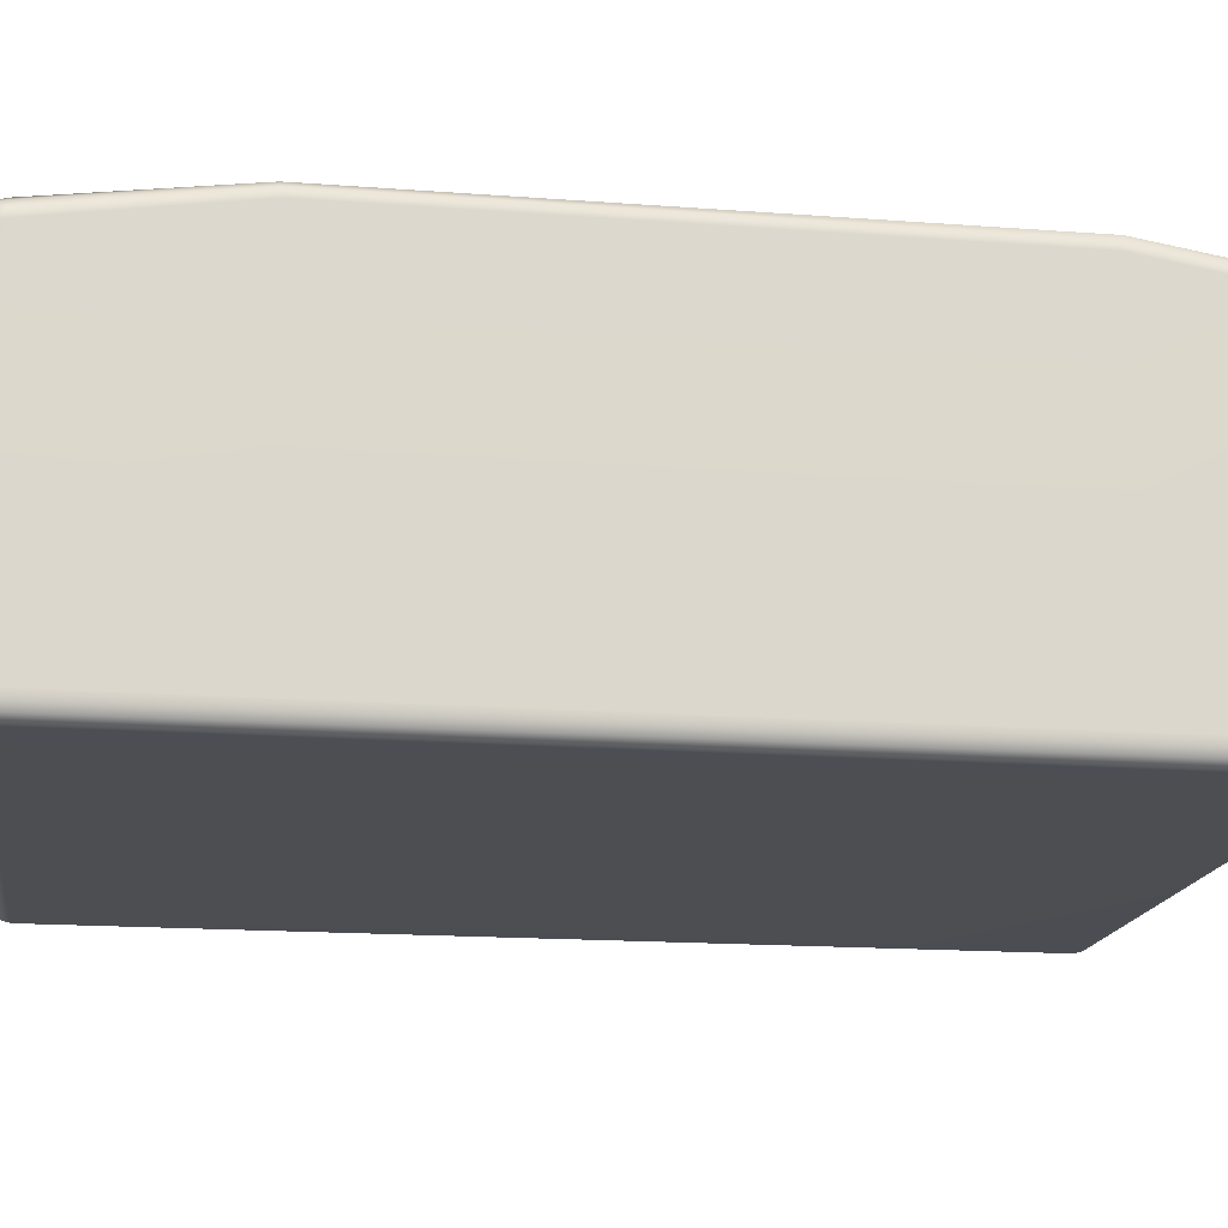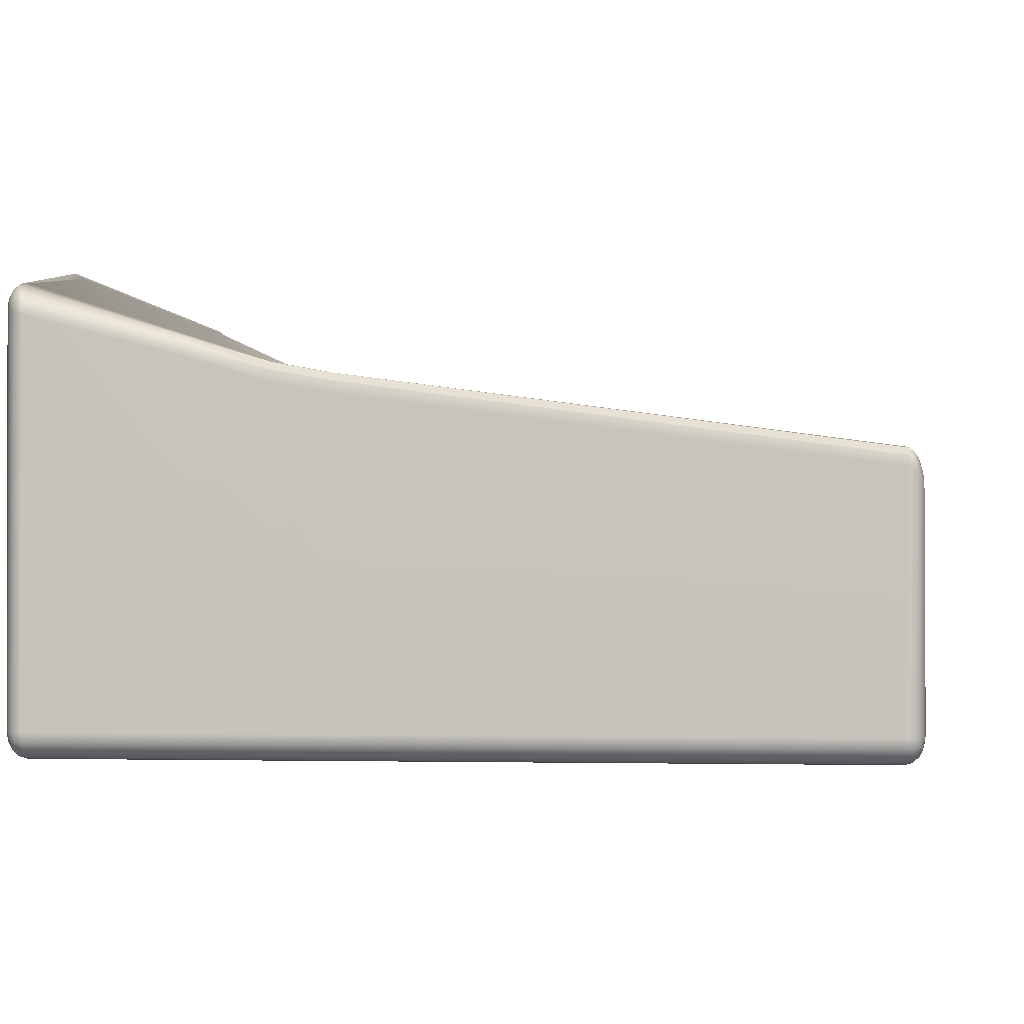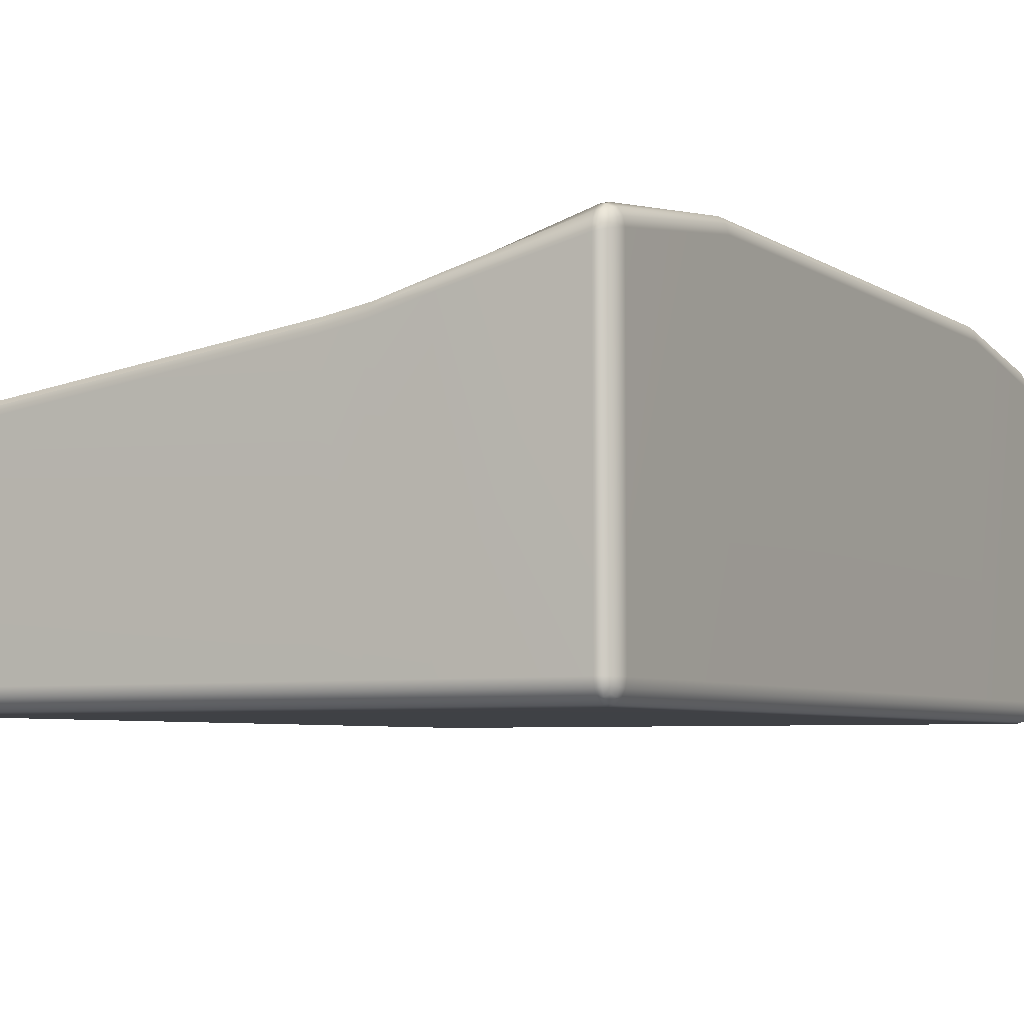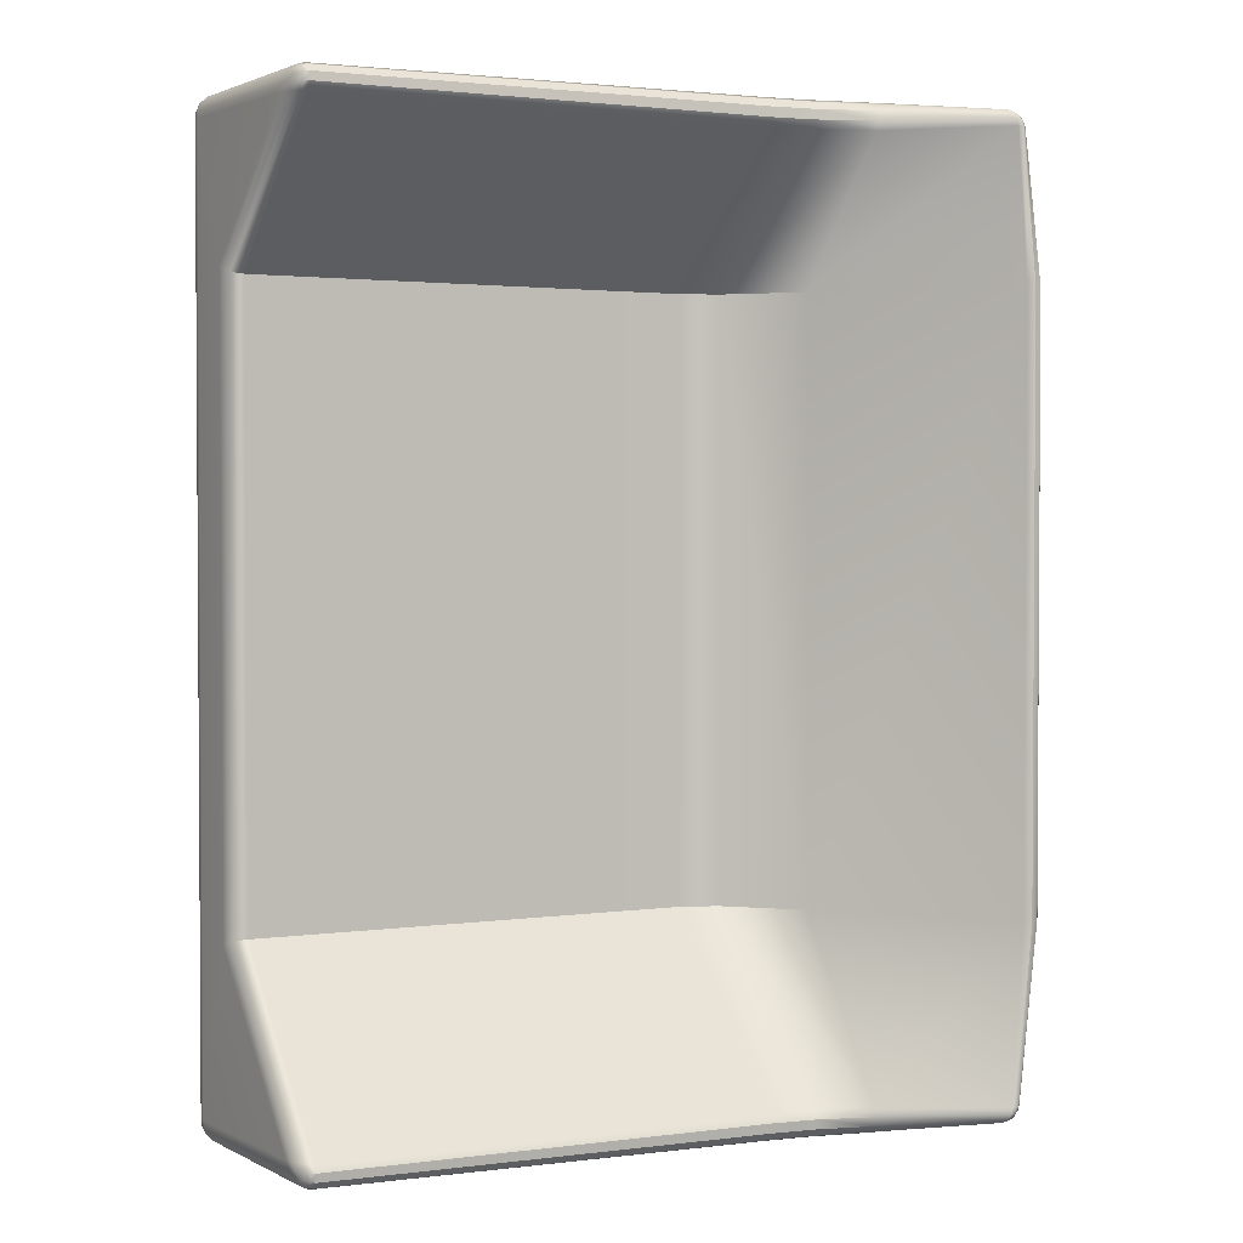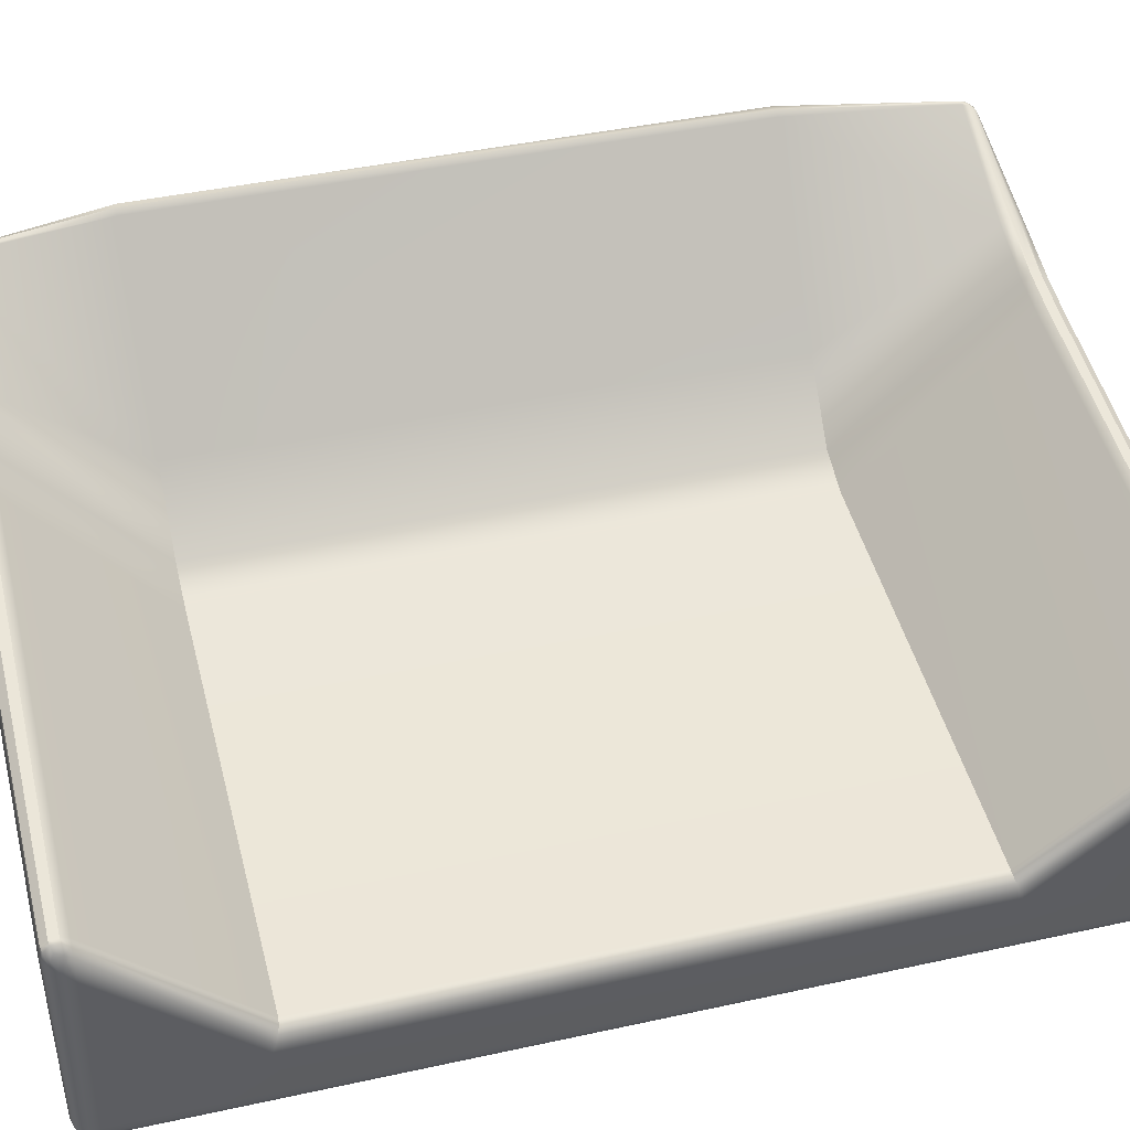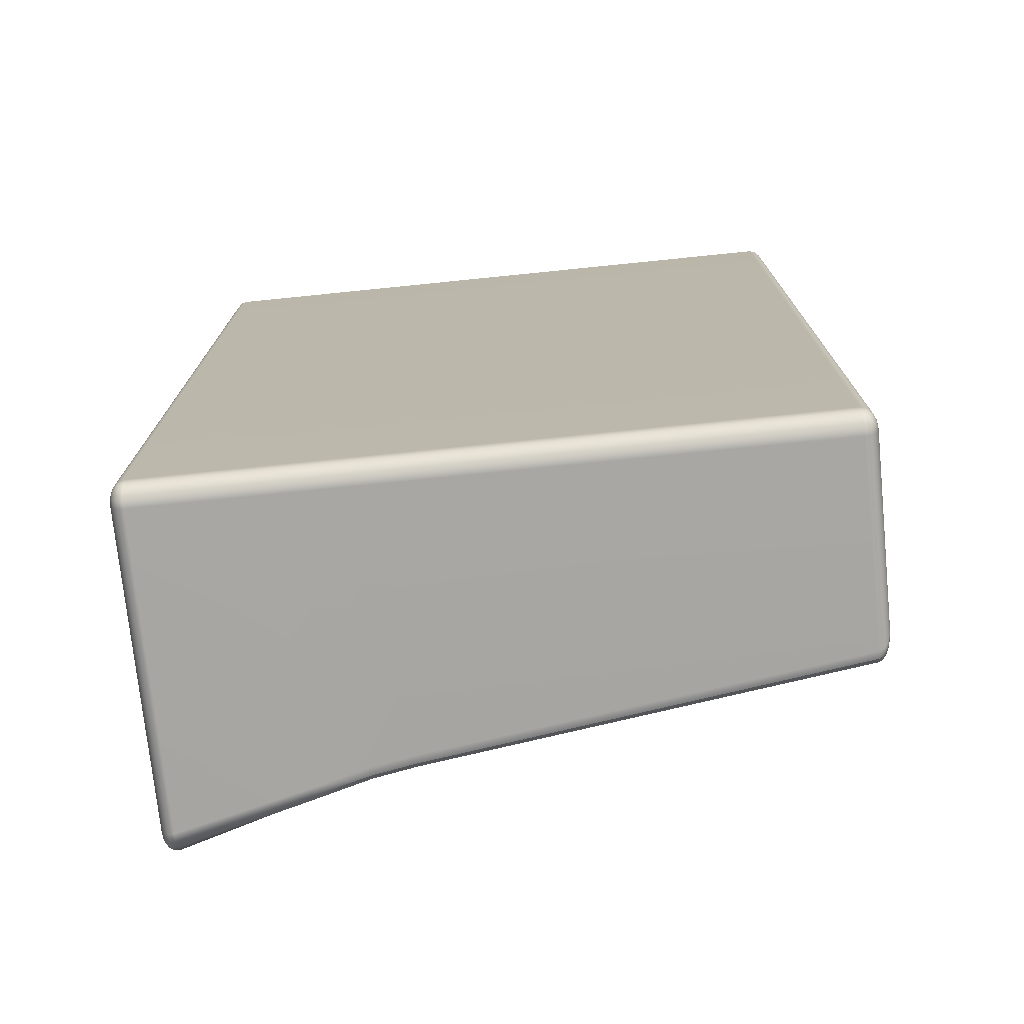
<metadata>
{"format":"obj","ext":"obj","renderer":"f3d","projection":"perspective","resolution":1024,"background":"white","views":[{"elev":-16.7,"azim":-98.7,"up":"+Y"},{"elev":-0.6,"azim":4.9,"up":"+Y"},{"elev":-5.5,"azim":-151.0,"up":"+Y"},{"elev":2.1,"azim":148.4,"up":"+Z"},{"elev":42.9,"azim":75.4,"up":"+Y"},{"elev":-74.4,"azim":5.8,"up":"+Z"}]}
</metadata>
<code>
g default
v -11.92 3.652 9.504
v -11.92 3.652 9.134
v -11.92 3.521 9.134
v -11.92 3.521 9.504
v -11.88 3.61 9.504
v -11.88 3.61 9.134
v -11.88 3.521 9.134
v -11.88 3.521 9.504
v -11.85 3.6 9.504
v -11.85 3.6 9.134
v -11.85 3.521 9.134
v -11.85 3.521 9.504
v -12.01 3.529 9.595
v -12.01 3.525 9.595
v -12 3.522 9.595
v -12 3.521 9.595
v -12 3.522 9.6
v -12 3.525 9.604
v -12 3.529 9.607
v -12 3.535 9.608
v -12 3.535 9.607
v -12.01 3.535 9.604
v -12.01 3.535 9.6
v -12.01 3.535 9.595
v -11.92 3.521 9.595
v -11.92 3.522 9.6
v -11.92 3.525 9.604
v -11.92 3.529 9.607
v -11.92 3.535 9.608
v -12 3.747 9.597
v -12.01 3.744 9.596
v -12.01 3.74 9.595
v -12.01 3.735 9.595
v -12.01 3.734 9.6
v -12.01 3.733 9.604
v -12 3.732 9.607
v -12 3.731 9.608
v -12 3.737 9.607
v -12 3.742 9.605
v -12 3.745 9.601
v -12 3.747 9.597
v -11.92 3.718 9.591
v -11.92 3.72 9.597
v -11.92 3.719 9.602
v -11.92 3.715 9.607
v -11.92 3.71 9.608
v -12.01 3.74 9.024
v -12.01 3.744 9.023
v -12 3.746 9.023
v -12 3.746 9.023
v -12 3.745 9.018
v -12 3.741 9.014
v -12 3.737 9.012
v -12 3.731 9.011
v -12 3.732 9.012
v -12.01 3.733 9.015
v -12.01 3.734 9.019
v -12.01 3.734 9.024
v -11.92 3.72 9.028
v -11.92 3.722 9.022
v -11.92 3.721 9.016
v -11.92 3.717 9.012
v -11.92 3.711 9.011
v -12 3.522 9.024
v -12.01 3.525 9.024
v -12.01 3.529 9.024
v -12.01 3.535 9.024
v -12.01 3.535 9.019
v -12.01 3.535 9.015
v -12 3.535 9.012
v -12 3.535 9.011
v -12 3.529 9.012
v -12 3.525 9.015
v -12 3.522 9.019
v -12 3.521 9.024
v -11.92 3.535 9.011
v -11.92 3.529 9.012
v -11.92 3.525 9.015
v -11.92 3.522 9.019
v -11.92 3.521 9.024
v -11.59 3.529 9.607
v -11.59 3.525 9.604
v -11.59 3.522 9.6
v -11.59 3.521 9.595
v -11.58 3.522 9.595
v -11.58 3.525 9.595
v -11.58 3.529 9.595
v -11.58 3.535 9.595
v -11.58 3.535 9.6
v -11.58 3.535 9.604
v -11.58 3.535 9.607
v -11.59 3.535 9.608
v -11.59 3.668 9.597
v -11.59 3.667 9.603
v -11.59 3.664 9.607
v -11.59 3.659 9.608
v -11.58 3.657 9.607
v -11.58 3.654 9.604
v -11.58 3.649 9.599
v -11.58 3.644 9.593
v -11.58 3.652 9.593
v -11.58 3.659 9.593
v -11.58 3.664 9.593
v -11.59 3.666 9.593
v -12.01 3.751 9.501
v -12.01 3.757 9.502
v -12 3.76 9.503
v -12 3.761 9.504
v -12 3.758 9.504
v -11.58 3.565 9.509
v -11.58 3.57 9.507
v -11.58 3.574 9.506
v -11.58 3.578 9.504
v -11.59 3.579 9.504
v -11.59 3.666 9.012
v -11.59 3.669 9.016
v -11.59 3.67 9.022
v -11.59 3.668 9.026
v -11.58 3.666 9.026
v -11.58 3.662 9.026
v -11.58 3.656 9.026
v -11.58 3.648 9.025
v -11.58 3.653 9.02
v -11.58 3.657 9.015
v -11.58 3.659 9.012
v -11.59 3.66 9.011
v -11.59 3.522 9.019
v -11.59 3.525 9.015
v -11.59 3.529 9.012
v -11.59 3.535 9.011
v -11.58 3.535 9.012
v -11.58 3.535 9.015
v -11.58 3.535 9.019
v -11.58 3.535 9.024
v -11.58 3.529 9.024
v -11.58 3.525 9.024
v -11.58 3.522 9.024
v -11.59 3.521 9.024
v -12.01 3.535 9.134
v -12.01 3.529 9.134
v -12.01 3.525 9.134
v -12 3.522 9.134
v -12 3.521 9.134
v -11.58 3.535 9.134
v -11.58 3.529 9.134
v -11.58 3.525 9.134
v -11.58 3.522 9.134
v -11.59 3.521 9.134
v -12.01 3.751 9.137
v -12.01 3.757 9.136
v -12 3.76 9.135
v -12 3.761 9.134
v -12 3.758 9.134
v -12 3.521 9.504
v -12 3.522 9.504
v -12.01 3.525 9.504
v -12.01 3.529 9.504
v -12.01 3.535 9.504
v -11.58 3.535 9.504
v -11.58 3.529 9.504
v -11.58 3.525 9.504
v -11.58 3.522 9.504
v -11.59 3.521 9.504
v -11.58 3.565 9.129
v -11.58 3.57 9.131
v -11.58 3.575 9.132
v -11.58 3.578 9.133
v -11.59 3.579 9.134
v -11.88 3.706 9.591
v -11.88 3.709 9.596
v -11.88 3.709 9.602
v -11.88 3.705 9.607
v -11.88 3.699 9.608
v -11.88 3.709 9.028
v -11.88 3.712 9.023
v -11.88 3.711 9.017
v -11.88 3.707 9.012
v -11.88 3.702 9.011
v -11.88 3.535 9.011
v -11.88 3.529 9.012
v -11.88 3.525 9.015
v -11.88 3.522 9.019
v -11.88 3.521 9.024
v -11.88 3.521 9.595
v -11.88 3.522 9.6
v -11.88 3.525 9.604
v -11.88 3.529 9.607
v -11.88 3.535 9.608
v -11.85 3.701 9.59
v -11.85 3.704 9.596
v -11.85 3.704 9.602
v -11.85 3.7 9.607
v -11.85 3.694 9.608
v -11.85 3.704 9.028
v -11.85 3.707 9.023
v -11.85 3.706 9.017
v -11.85 3.702 9.013
v -11.85 3.697 9.011
v -11.85 3.535 9.011
v -11.85 3.529 9.012
v -11.85 3.525 9.015
v -11.85 3.522 9.019
v -11.85 3.521 9.024
v -11.85 3.521 9.595
v -11.85 3.522 9.6
v -11.85 3.525 9.604
v -11.85 3.529 9.607
v -11.85 3.535 9.608
v -12.01 3.53 9.6
v -12.01 3.526 9.599
v -12 3.523 9.6
v -12 3.526 9.604
v -12 3.53 9.607
v -12.01 3.531 9.604
v -12 3.527 9.603
v -12 3.745 9.601
v -12.01 3.743 9.6
v -12.01 3.739 9.6
v -12.01 3.737 9.604
v -12 3.737 9.607
v -12 3.742 9.605
v -12 3.741 9.603
v -12.01 3.739 9.019
v -12.01 3.743 9.02
v -12 3.745 9.019
v -12 3.742 9.015
v -12 3.737 9.012
v -12.01 3.737 9.015
v -12 3.741 9.016
v -12 3.523 9.02
v -12.01 3.526 9.02
v -12.01 3.53 9.02
v -12.01 3.531 9.015
v -12 3.53 9.012
v -12 3.526 9.015
v -12 3.527 9.016
v -11.58 3.53 9.607
v -11.58 3.526 9.604
v -11.58 3.523 9.6
v -11.58 3.526 9.599
v -11.58 3.53 9.6
v -11.58 3.531 9.604
v -11.58 3.527 9.603
v -11.58 3.666 9.597
v -11.58 3.666 9.602
v -11.58 3.662 9.606
v -11.58 3.659 9.603
v -11.58 3.656 9.598
v -11.58 3.662 9.597
v -11.58 3.663 9.601
v -11.58 3.664 9.013
v -11.58 3.668 9.017
v -11.58 3.668 9.022
v -11.58 3.664 9.022
v -11.58 3.659 9.021
v -11.58 3.661 9.016
v -11.58 3.665 9.018
v -11.58 3.523 9.02
v -11.58 3.526 9.015
v -11.58 3.53 9.012
v -11.58 3.531 9.015
v -11.58 3.53 9.02
v -11.58 3.526 9.02
v -11.58 3.527 9.016
g polySurface468 polySurface258
f 2 1 5 6
f 4 3 7 8
f 6 5 9 10
f 8 7 11 12
f 16 15 155 154
f 15 14 156 155
f 14 13 157 156
f 13 24 158 157
f 24 23 34 33
f 23 22 35 34
f 22 21 36 35
f 21 20 37 36
f 33 32 106 105
f 32 31 107 106
f 31 30 108 107
f 30 41 109 108
f 41 40 43 42
f 40 39 44 43
f 39 38 45 44
f 38 37 46 45
f 58 57 68 67
f 57 56 69 68
f 56 55 70 69
f 55 54 71 70
f 67 66 140 139
f 66 65 141 140
f 65 64 142 141
f 64 75 143 142
f 84 83 205 204
f 83 82 206 205
f 82 81 207 206
f 81 92 208 207
f 88 87 160 159
f 87 86 161 160
f 86 85 162 161
f 85 84 163 162
f 92 91 97 96
f 91 90 98 97
f 90 89 99 98
f 89 88 100 99
f 118 117 195 194
f 117 116 196 195
f 116 115 197 196
f 115 126 198 197
f 122 121 165 164
f 121 120 166 165
f 120 119 167 166
f 119 118 168 167
f 126 125 131 130
f 125 124 132 131
f 124 123 133 132
f 123 122 134 133
f 130 129 200 199
f 129 128 201 200
f 128 127 202 201
f 127 138 203 202
f 20 29 46 37
f 41 42 1 109
f 54 63 76 71
f 154 4 25 16
f 88 159 110 100
f 158 24 33 105
f 139 158 105 149
f 143 3 4 154
f 110 159 144 164
f 109 1 2 153
f 67 139 149 58
f 75 80 3 143
f 164 144 134 122
f 153 2 59 50
f 42 169 5 1
f 59 2 6 174
f 76 63 178 179
f 3 80 183 7
f 25 4 8 184
f 46 29 188 173
f 169 189 9 5
f 174 6 10 194
f 179 178 198 199
f 7 183 203 11
f 184 8 12 204
f 173 188 208 193
f 189 104 114 9
f 10 9 114 168
f 194 10 168 118
f 199 198 126 130
f 11 203 138 148
f 12 11 148 163
f 204 12 163 84
f 193 208 92 96
f 20 19 28 29
f 19 18 27 28
f 18 17 26 27
f 17 16 25 26
f 45 46 173 172
f 44 45 172 171
f 42 43 170 169
f 43 44 171 170
f 54 53 62 63
f 53 52 61 62
f 52 51 60 61
f 51 50 59 60
f 75 74 79 80
f 74 73 78 79
f 73 72 77 78
f 72 71 76 77
f 108 109 153 152
f 107 108 152 151
f 105 106 150 149
f 106 107 151 150
f 104 103 113 114
f 103 102 112 113
f 102 101 111 112
f 101 100 110 111
f 138 137 147 148
f 137 136 146 147
f 136 135 145 146
f 135 134 144 145
f 50 49 152 153
f 49 48 151 152
f 48 47 150 151
f 47 58 149 150
f 139 140 157 158
f 140 141 156 157
f 141 142 155 156
f 142 143 154 155
f 148 147 162 163
f 147 146 161 162
f 146 145 160 161
f 145 144 159 160
f 114 113 167 168
f 113 112 166 167
f 112 111 165 166
f 111 110 164 165
f 172 173 193 192
f 171 172 192 191
f 169 170 190 189
f 170 171 191 190
f 63 62 177 178
f 62 61 176 177
f 61 60 175 176
f 60 59 174 175
f 80 79 182 183
f 79 78 181 182
f 78 77 180 181
f 77 76 179 180
f 29 28 187 188
f 28 27 186 187
f 27 26 185 186
f 26 25 184 185
f 96 95 192 193
f 95 94 191 192
f 94 93 190 191
f 93 104 189 190
f 178 177 197 198
f 177 176 196 197
f 176 175 195 196
f 175 174 194 195
f 183 182 202 203
f 182 181 201 202
f 181 180 200 201
f 180 179 199 200
f 188 187 207 208
f 187 186 206 207
f 186 185 205 206
f 185 184 204 205
f 23 24 13 209
f 209 13 14 210
f 210 14 15 211
f 15 16 17 211
f 211 17 18 212
f 212 18 19 213
f 19 20 21 213
f 213 21 22 214
f 214 22 23 209
f 214 209 210 215
f 210 211 212 215
f 212 213 214 215
f 40 41 30 216
f 216 30 31 217
f 217 31 32 218
f 32 33 34 218
f 218 34 35 219
f 219 35 36 220
f 36 37 38 220
f 220 38 39 221
f 221 39 40 216
f 221 216 217 222
f 217 218 219 222
f 219 220 221 222
f 57 58 47 223
f 223 47 48 224
f 224 48 49 225
f 49 50 51 225
f 225 51 52 226
f 226 52 53 227
f 53 54 55 227
f 227 55 56 228
f 228 56 57 223
f 228 223 224 229
f 224 225 226 229
f 226 227 228 229
f 74 75 64 230
f 230 64 65 231
f 231 65 66 232
f 66 67 68 232
f 232 68 69 233
f 233 69 70 234
f 70 71 72 234
f 234 72 73 235
f 235 73 74 230
f 235 230 231 236
f 231 232 233 236
f 233 234 235 236
f 91 92 81 237
f 237 81 82 238
f 238 82 83 239
f 83 84 85 239
f 239 85 86 240
f 240 86 87 241
f 87 88 89 241
f 241 89 90 242
f 242 90 91 237
f 242 237 238 243
f 238 239 240 243
f 240 241 242 243
f 103 104 93 244
f 244 93 94 245
f 245 94 95 246
f 95 96 97 246
f 246 97 98 247
f 247 98 99 248
f 99 100 101 248
f 248 101 102 249
f 249 102 103 244
f 249 244 245 250
f 245 246 247 250
f 247 248 249 250
f 125 126 115 251
f 251 115 116 252
f 252 116 117 253
f 117 118 119 253
f 253 119 120 254
f 254 120 121 255
f 121 122 123 255
f 255 123 124 256
f 256 124 125 251
f 256 251 252 257
f 252 253 254 257
f 254 255 256 257
f 137 138 127 258
f 258 127 128 259
f 259 128 129 260
f 129 130 131 260
f 260 131 132 261
f 261 132 133 262
f 133 134 135 262
f 262 135 136 263
f 263 136 137 258
f 263 258 259 264
f 259 260 261 264
f 261 262 263 264

</code>
